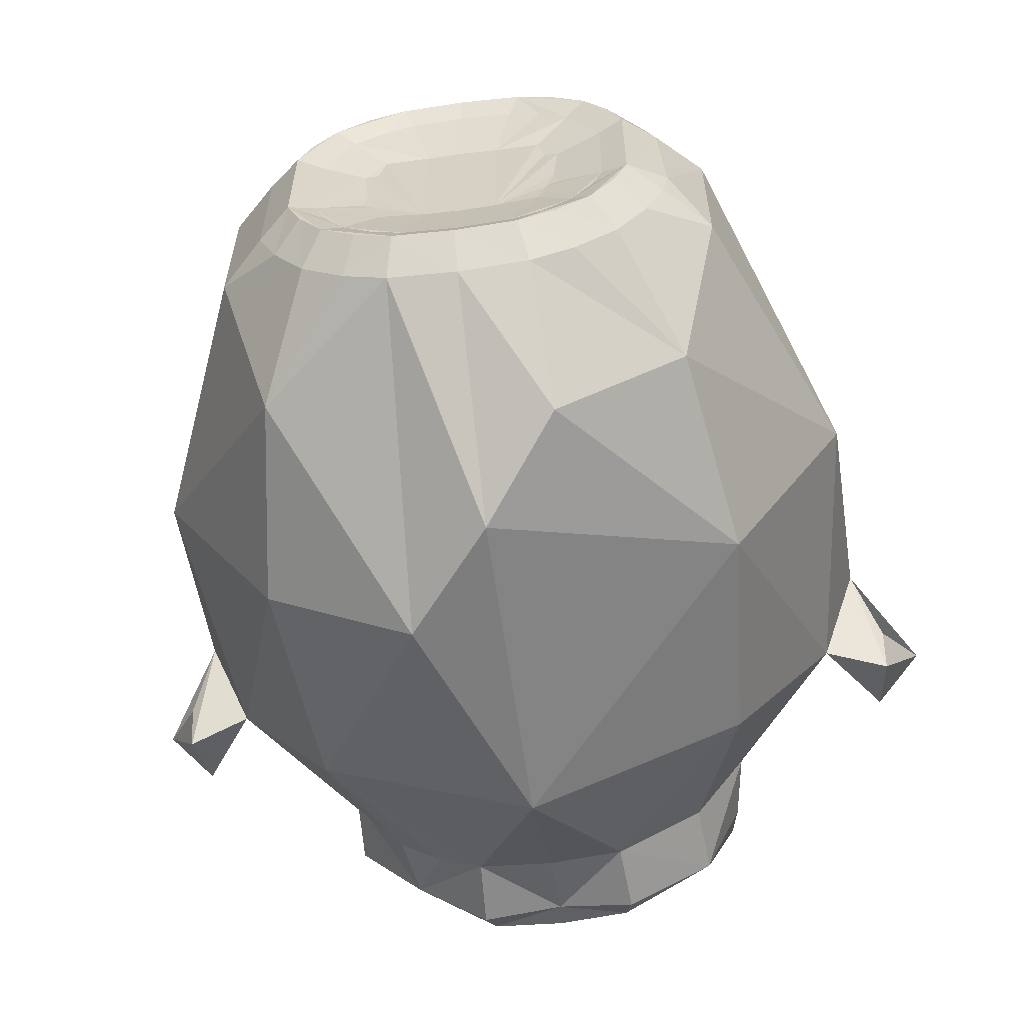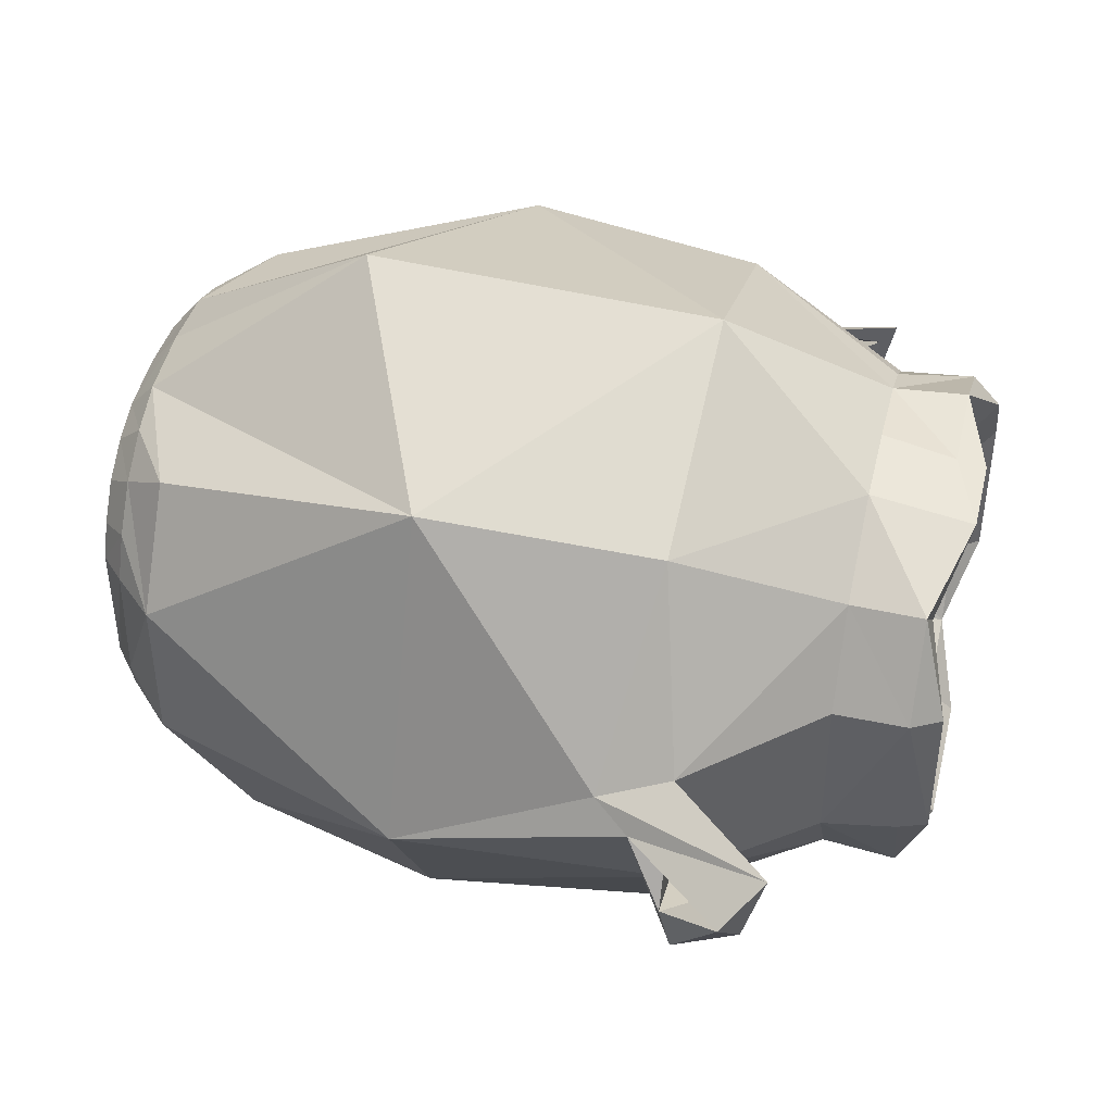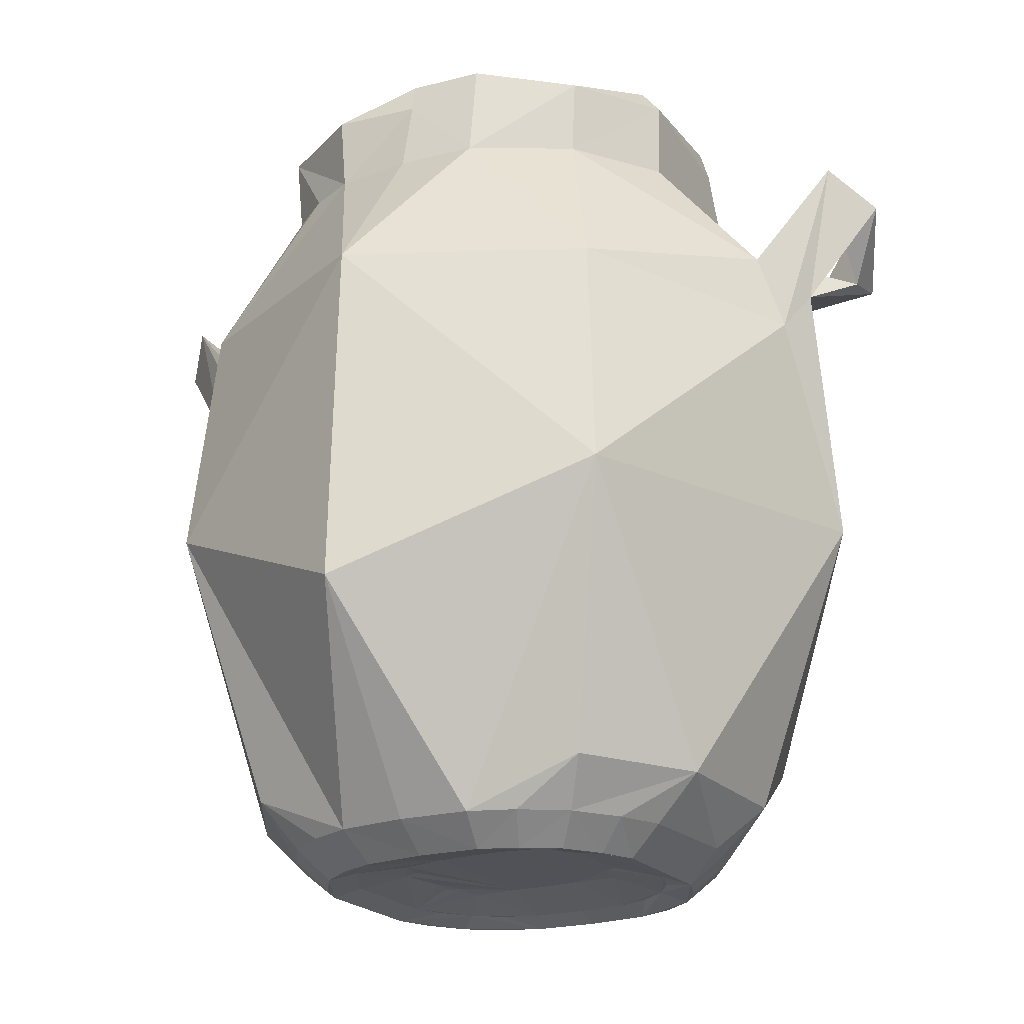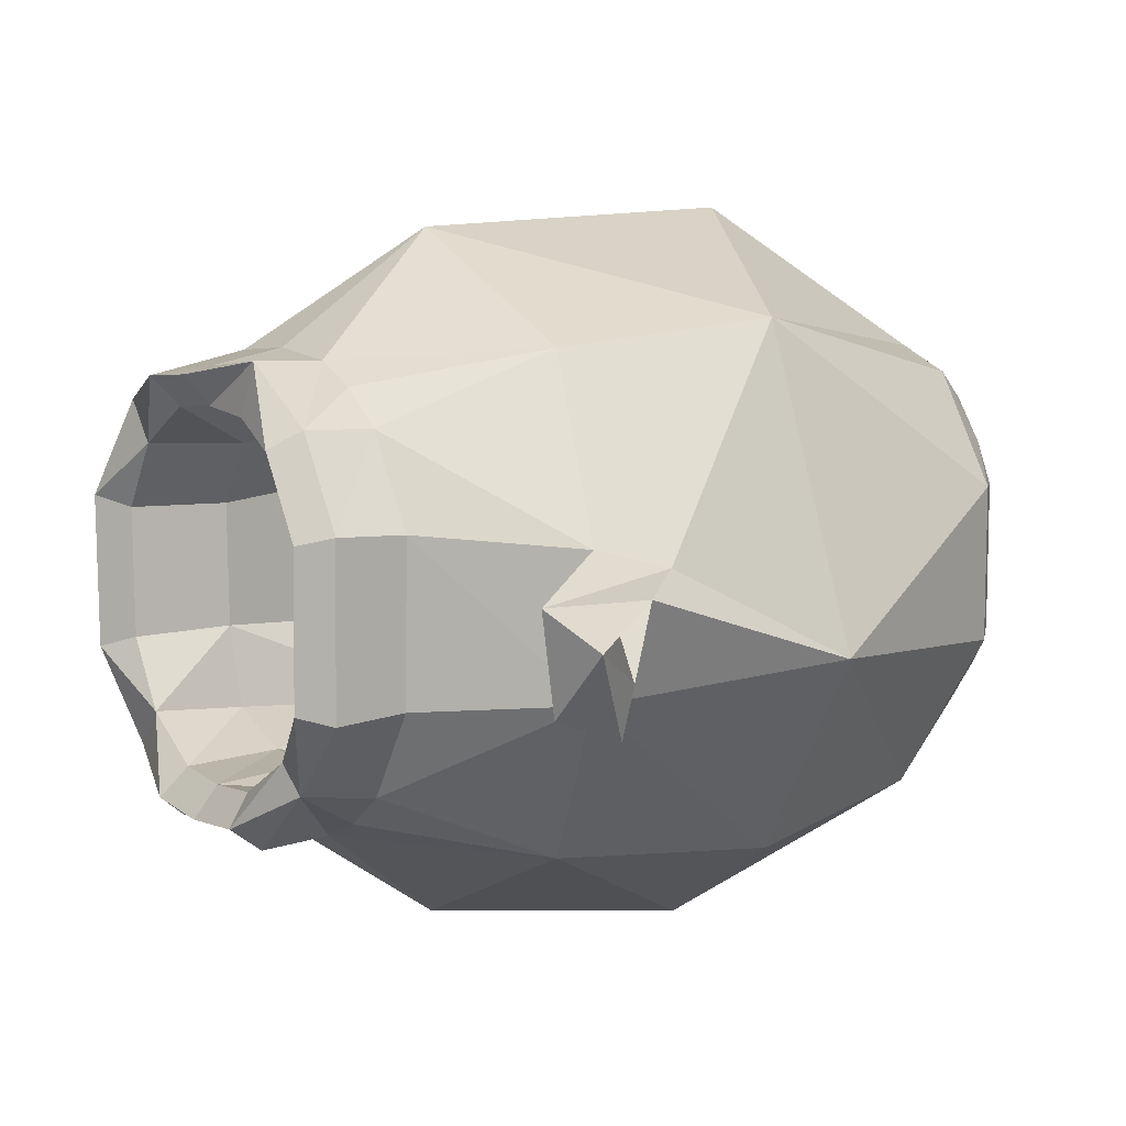
<metadata>
{"format":"obj","ext":"obj","renderer":"f3d","projection":"perspective","resolution":1024,"background":"white","views":[{"elev":-60.4,"azim":7.7,"up":"+Z"},{"elev":44.1,"azim":103.5,"up":"+Z"},{"elev":-21.5,"azim":29.8,"up":"+Y"},{"elev":8.9,"azim":-123.8,"up":"+Z"}]}
</metadata>
<code>
g default1
v 3.398 1.739 0.6486
v 3.398 2.025 0.591
v 3.398 1.673 0.4843
v 3.398 1.015 0.6215
v 3.398 0.3882 0.1698
v 3.398 0.3882 -0.1693
v 3.398 1.954 -0.5047
v 3.398 2.025 -0.591
v 3.404 1.944 -0.6093
v 3.398 -0.2703 -0.2209
v 3.398 -0.2703 0.2209
v 3.398 -0.2503 0.6009
v 2.957 -0.249 0.4466
v 2.723 0.6324 0.7247
v 2.378 0.6316 -0.144
v 2.691 -0.1255 0.2209
v 2.761 1.739 0.2255
v 2.904 1.944 0.4845
v 2.761 1.944 -0.2359
v 3.167 1.944 0.6367
v 2.954 1.944 -0.4498
v 2.814 2.025 0.2138
v 3.018 1.954 0.3726
v 2.899 1.954 0.1839
v 3.215 1.673 0.5245
v 2.969 0.4646 0.4206
v 2.977 0.4646 -0.4206
v 2.835 0.4646 0.2056
v 3.212 0.3882 0.1733
v 3.305 0.3882 -0.2275
v 3.215 0.3882 -0.1729
v 3.205 0.3882 0.006721
v 3.16 0.3882 -0.08479
v 2.723 0.6324 -0.7247
v 2.957 -0.249 -0.4466
v 2.818 -0.2501 -0.2049
v 3.021 -0.33 0.3777
v 3.021 -0.33 -0.3777
v 3.076 -0.3053 0.3222
v 3.076 -0.3053 -0.3222
v 2.983 -0.3053 0.1581
v 3.111 -0.2743 -0.1007
v 2.908 1.954 -0.181
v 3.206 0.3882 -0.03348
v 2.165 1.56 0.000441
v 3.84 -0.249 0.4466
v 4.023 1.286 -0.6678
v 4.036 1.739 0.2255
v 3.893 1.944 0.4845
v 3.898 1.954 0.1839
v 3.828 0.4646 0.4206
v 3.82 0.4646 -0.4206
v 3.962 0.4646 0.2056
v 3.585 0.3882 0.1733
v 3.582 0.3882 -0.1729
v 3.592 0.3882 0.006721
v 4.074 0.6324 -0.7247
v 3.84 -0.249 -0.4466
v 3.979 -0.2501 -0.2049
v 3.979 -0.2501 0.207
v 3.776 -0.33 0.3777
v 3.776 -0.33 -0.3777
v 3.721 -0.3053 0.3222
v 3.721 -0.3053 -0.3222
v 3.686 -0.2743 -0.1007
v 3.996 1.944 -0.219
v 3.046 1.738 0.57
v 2.918 1.738 0.4753
v 3.18 1.739 -0.629
v 3.05 1.738 -0.57
v 2.774 1.286 -0.6678
v 2.81 0.07283 -0.627
v 2.691 -0.1255 -0.2191
v 2.771 1.739 -0.2244
v 2.927 1.738 -0.4753
v 2.749 1.944 0.2364
v 2.953 2.025 0.4363
v 3.191 2.025 -0.5734
v 3.222 1.954 -0.4897
v 3.025 1.954 -0.3726
v 3.221 1.954 0.4897
v 3.033 1.673 0.3575
v 3.041 1.673 -0.3575
v 2.904 1.673 -0.1621
v 3.179 1.015 0.603
v 2.93 1.015 0.4588
v 2.795 1.015 -0.2233
v 3.174 0.694 0.6188
v 3.08 0.4646 0.5019
v 2.918 0.694 0.4708
v 2.939 1.015 -0.4588
v 3.084 0.4646 -0.5019
v 3.175 0.694 -0.6188
v 2.886 0.4646 0.312
v 2.784 1.015 0.2243
v 2.897 0.4646 -0.312
v 3.304 0.3882 0.2279
v 3.281 0.3882 0.1499
v 3.282 0.3882 -0.1489
v 3.223 0.3882 0.09334
v 3.156 0.3882 0.08798
v 3.203 0.3882 0.04066
v 3.226 0.3882 -0.09241
v 3.15 0.6318 -1.007
v 3.077 -0.2494 -0.5327
v 2.87 -0.2494 -0.325
v 2.87 -0.2494 0.325
v 3.119 -0.33 0.4465
v 3.224 -0.33 0.487
v 3.119 -0.33 -0.4465
v 2.952 -0.33 -0.2796
v 2.952 -0.33 0.2796
v 3.16 -0.3053 0.3808
v 3.25 -0.3053 0.4154
v 3.16 -0.3053 -0.3808
v 3.018 -0.3053 -0.2385
v 2.911 -0.33 -0.1808
v 3.172 -0.2743 0.2047
v 3.25 -0.3053 -0.4154
v 3.172 -0.2743 -0.2032
v 3.15 -0.2703 -0.1217
v 2.983 -0.3053 -0.154
v 3.15 -0.2703 0.1251
v 3.111 -0.2743 0.1106
v 2.911 -0.33 0.1838
v 2.818 -0.2501 0.207
v 2.412 1.184 0.1398
v 3.126 -0.2703 -0.04435
v 2.825 2.025 -0.2122
v 2.845 0.4646 -0.2045
v 2.465 1.382 0.1955
v 2.28 1.388 -0.1082
v 2.468 1.382 -0.1955
v 2.291 1.62 0.05813
v 2.287 1.42 -0.2503
v 2.267 1.665 0.1053
v 3.179 1.739 0.629
v 3.198 0.4646 0.5527
v 3.347 0.3882 0.17
v 3.347 0.3882 -0.1691
v 3.199 0.4646 -0.5527
v 3.398 0.4646 -0.5697
v 3.181 1.015 -0.603
v 3.398 1.015 -0.6215
v 3.398 1.673 -0.4843
v 3.168 1.944 -0.6367
v 3.398 1.739 -0.6486
v 3.398 1.296 -0.9577
v 3.398 0.328 -0.9968
v 3.398 -0.2503 -0.6009
v 3.202 -0.2501 -0.5838
v 3.224 -0.33 -0.487
v 3.398 -0.33 -0.5006
v 3.295 -0.2703 0.2153
v 3.398 -0.3053 0.427
v 3.398 -0.33 0.5006
v 3.202 -0.2501 0.5838
v 2.311 1.599 -0.1809
v 3.295 -0.2703 -0.2145
v 3.91 -0.1211 0.5333
v 3.72 -0.2494 0.5327
v 3.879 1.738 0.4753
v 3.618 1.739 0.629
v 4.074 0.6324 0.7247
v 4.026 1.739 -0.2244
v 3.87 1.738 -0.4753
v 4.332 1.382 0.1955
v 3.884 1.944 -0.4845
v 4.048 1.944 0.2364
v 3.983 2.025 0.2138
v 3.779 1.954 0.3726
v 3.576 1.954 0.4897
v 3.889 1.954 -0.181
v 3.772 1.954 -0.3726
v 3.763 1.673 0.3575
v 3.805 1.673 -0.3991
v 3.878 1.673 0.1768
v 3.618 1.015 0.603
v 3.867 1.015 0.4588
v 4.002 1.015 -0.2233
v 3.623 0.694 0.6188
v 3.717 0.4646 0.5019
v 3.712 0.4646 -0.5019
v 3.911 0.4646 0.312
v 4.013 1.015 0.2243
v 3.9 0.4646 -0.312
v 3.516 0.3882 0.1499
v 3.492 0.3882 -0.2275
v 3.515 0.3882 -0.1489
v 3.574 0.3882 0.09334
v 3.591 0.3882 -0.03348
v 3.594 0.3882 0.04066
v 3.571 0.3882 -0.09241
v 4.329 1.382 -0.1955
v 4.385 1.184 0.1398
v 4.024 1.286 0.6678
v 3.987 0.07283 -0.627
v 3.72 -0.2494 -0.5327
v 3.619 0.06609 -0.8656
v 4.106 -0.1255 -0.2191
v 3.927 -0.2494 -0.325
v 4.106 -0.1255 0.2209
v 3.927 -0.2494 0.325
v 3.678 -0.33 0.4465
v 3.573 -0.33 -0.487
v 3.678 -0.33 -0.4465
v 3.845 -0.33 -0.2796
v 3.886 -0.33 0.1838
v 3.845 -0.33 0.2796
v 3.637 -0.3053 0.3808
v 3.547 -0.3053 -0.4154
v 3.637 -0.3053 -0.3808
v 3.779 -0.3053 -0.2385
v 3.814 -0.3053 0.1581
v 3.502 -0.2703 0.2153
v 3.625 -0.2743 0.2047
v 3.625 -0.2743 -0.2032
v 3.647 -0.2703 -0.1217
v 3.647 -0.2703 0.1251
v 4.419 0.6316 -0.144
v 3.671 -0.2703 -0.04435
v 3.997 -0.2503 -0.1233
v 4.443 1.284 0.07763
v 4.517 1.388 -0.1082
v 3.972 2.025 -0.2122
v 3.952 0.4646 -0.2045
v 4.53 1.665 0.1053
v 4.632 1.56 0.000441
v 4.506 1.62 0.05813
v 4.486 1.599 -0.1809
v 4.51 1.42 -0.2503
v 3.607 2.025 0.5734
v 3.596 1.673 0.5245
v 3.599 0.4646 0.5527
v 3.45 0.3882 0.17
v 3.45 0.3882 -0.1691
v 3.598 0.4646 -0.5527
v 3.616 1.015 -0.603
v 3.593 1.673 -0.4813
v 3.606 2.025 -0.5734
v 3.628 1.944 -0.6367
v 3.595 -0.2501 -0.5838
v 3.573 -0.33 0.487
v 3.595 -0.2501 0.5838
v 3.398 1.296 0.9577
v 3.502 -0.2703 -0.2145
v 2.887 -0.1211 0.5333
v 3.077 -0.2494 0.5327
v 2.773 1.286 0.6678
v 2.871 1.673 0.1973
v 2.354 1.284 0.07763
v 3.404 1.944 0.6093
v 3.398 1.954 0.5047
v 3.398 0.4646 0.5697
v 3.216 1.673 -0.5245
v 3.398 -0.3053 -0.427
v 3.398 0.328 0.9968
v 3.869 1.673 -0.1736
v 3.858 1.015 -0.4588
v 3.879 0.694 0.4708
v 3.493 0.3882 0.2279
v 3.641 0.3882 0.08798
v 3.637 0.3882 -0.08479
v 3.686 -0.2743 0.1106
v 3.886 -0.33 -0.1808
v 3.814 -0.3053 -0.154
v 3.622 0.694 -0.6188
v 3.575 1.954 -0.4897
v 3.617 1.739 -0.629
v 3.547 -0.3053 0.4154
g polySurface10 polySurface11 m_pot1
f 13 248 247
f 248 157 247
f 157 14 247
f 245 137 249
f 249 137 67
f 249 67 68
f 148 71 69
f 69 71 70
f 70 71 75
f 104 151 72
f 34 104 72
f 15 72 73
f 15 34 72
f 247 14 16
f 16 14 15
f 133 74 75
f 133 75 71
f 249 68 131
f 68 17 131
f 67 137 18
f 137 20 18
f 67 18 68
f 75 21 70
f 21 146 69
f 21 69 70
f 18 76 68
f 68 76 17
f 75 74 21
f 74 19 21
f 20 77 18
f 21 78 146
f 18 77 22
f 22 76 18
f 19 129 21
f 20 23 77
f 20 81 23
f 21 80 78
f 78 80 79
f 77 23 22
f 23 24 22
f 43 80 129
f 129 80 21
f 81 25 82
f 81 82 23
f 80 83 79
f 79 83 255
f 23 82 250
f 23 250 24
f 43 84 80
f 84 83 80
f 25 85 86
f 82 25 86
f 91 255 83
f 91 143 255
f 86 250 82
f 250 86 95
f 84 87 91
f 83 84 91
f 85 88 90
f 138 89 88
f 88 89 90
f 89 26 90
f 85 90 86
f 91 27 92
f 91 92 93
f 93 92 141
f 91 93 143
f 90 26 94
f 90 94 95
f 95 94 28
f 86 90 95
f 130 96 87
f 87 96 91
f 96 27 91
f 138 97 89
f 98 29 97
f 97 29 26
f 97 26 89
f 92 27 30
f 27 31 30
f 30 31 99
f 92 30 141
f 26 29 100
f 100 101 26
f 26 101 94
f 94 101 28
f 102 32 101
f 101 32 44
f 28 101 44
f 130 33 96
f 103 31 33
f 33 31 27
f 33 27 96
f 148 104 71
f 104 34 71
f 15 133 34
f 14 249 127
f 14 127 15
f 14 245 249
f 72 151 105
f 72 105 35
f 72 35 73
f 73 35 106
f 36 73 106
f 247 16 107
f 16 126 107
f 247 107 13
f 13 108 248
f 13 37 108
f 108 109 248
f 248 109 157
f 151 152 105
f 105 152 110
f 110 38 35
f 105 110 35
f 106 35 111
f 35 38 111
f 111 117 106
f 106 117 36
f 126 125 107
f 107 125 112
f 112 37 13
f 112 13 107
f 108 37 109
f 37 39 109
f 109 39 113
f 109 113 114
f 119 115 152
f 115 40 152
f 152 40 38
f 152 38 110
f 111 38 117
f 38 40 117
f 117 40 116
f 117 116 122
f 41 39 125
f 125 39 37
f 125 37 112
f 113 39 154
f 39 118 154
f 113 154 114
f 119 159 120
f 119 120 40
f 119 40 115
f 116 40 122
f 40 120 122
f 122 120 121
f 122 121 42
f 123 118 124
f 124 118 39
f 124 39 41
f 127 249 131
f 133 71 34
f 122 128 124
f 122 124 41
f 125 117 41
f 117 122 41
f 36 117 126
f 126 117 125
f 73 36 126
f 73 126 16
f 15 73 16
f 127 251 15
f 131 132 251
f 74 133 17
f 17 133 131
f 76 74 17
f 24 43 22
f 24 250 43
f 95 84 250
f 95 28 87
f 133 132 131
f 122 42 128
f 251 133 15
f 132 135 251
f 19 74 76
f 22 129 76
f 76 129 19
f 22 43 129
f 250 84 43
f 87 84 95
f 28 130 87
f 44 33 28
f 28 33 130
f 136 251 127
f 251 135 133
f 251 136 45
f 45 134 251
f 251 134 131
f 134 136 131
f 158 134 132
f 132 134 45
f 132 45 135
f 133 158 132
f 134 158 136
f 245 1 137
f 20 137 252
f 252 137 1
f 252 2 20
f 253 81 20
f 253 20 2
f 25 253 3
f 25 81 253
f 85 25 4
f 4 25 3
f 254 138 4
f 4 138 88
f 88 85 4
f 5 139 254
f 139 97 254
f 254 97 138
f 6 140 5
f 30 99 140
f 140 99 5
f 31 103 99
f 99 103 5
f 33 44 103
f 103 44 5
f 44 32 5
f 32 102 5
f 101 100 102
f 102 100 5
f 29 98 100
f 100 98 5
f 97 139 98
f 98 139 5
f 141 30 142
f 142 30 140
f 142 140 6
f 93 141 144
f 144 141 142
f 93 144 143
f 143 144 255
f 255 144 145
f 79 255 7
f 255 145 7
f 78 79 8
f 8 79 7
f 78 8 9
f 146 78 9
f 69 146 9
f 9 147 69
f 147 148 69
f 149 104 148
f 151 104 149
f 149 150 151
f 153 152 150
f 150 152 151
f 256 119 153
f 153 119 152
f 10 159 256
f 159 119 256
f 114 154 155
f 155 154 11
f 109 114 156
f 156 114 155
f 109 156 157
f 157 156 12
f 257 157 12
f 257 14 157
f 245 14 257
f 127 131 136
f 136 158 45
f 45 158 135
f 135 158 133
f 159 10 11
f 159 11 154
f 118 123 159
f 123 124 159
f 124 128 159
f 42 121 128
f 128 121 159
f 121 120 159
f 154 118 159
f 160 244 161
f 160 161 46
f 160 164 244
f 245 196 163
f 163 196 162
f 166 47 269
f 269 47 148
f 199 57 197
f 200 197 220
f 197 57 220
f 202 164 160
f 164 202 220
f 47 166 194
f 165 194 166
f 196 167 162
f 167 48 162
f 163 162 49
f 163 49 232
f 269 168 166
f 269 241 168
f 48 169 162
f 162 169 49
f 165 166 168
f 165 168 66
f 168 241 240
f 49 169 170
f 168 225 66
f 49 171 232
f 171 172 232
f 168 240 174
f 174 240 268
f 49 170 171
f 170 50 171
f 225 174 173
f 168 174 225
f 171 175 172
f 172 175 233
f 174 268 176
f 176 268 239
f 175 171 177
f 50 177 171
f 174 258 173
f 174 176 258
f 233 175 179
f 233 179 178
f 176 239 259
f 239 238 259
f 175 177 179
f 177 185 179
f 258 176 259
f 180 258 259
f 181 178 260
f 178 179 260
f 260 51 182
f 260 182 181
f 181 182 234
f 238 267 259
f 259 267 183
f 183 267 237
f 52 259 183
f 179 185 260
f 260 185 184
f 184 185 53
f 51 260 184
f 259 52 186
f 259 186 180
f 180 186 226
f 182 261 234
f 182 51 261
f 51 54 261
f 261 54 187
f 52 183 188
f 183 237 188
f 52 188 55
f 55 188 189
f 53 262 184
f 184 262 51
f 51 262 190
f 54 51 190
f 262 53 191
f 191 56 262
f 262 56 192
f 186 263 226
f 186 52 263
f 52 55 263
f 263 55 193
f 47 57 148
f 220 57 194
f 220 195 164
f 164 195 196
f 245 164 196
f 58 198 197
f 198 242 197
f 197 242 199
f 197 200 201
f 200 59 201
f 201 58 197
f 160 46 202
f 202 46 203
f 203 60 202
f 161 204 46
f 244 243 161
f 161 243 204
f 46 204 61
f 242 198 205
f 205 198 206
f 198 58 206
f 58 62 206
f 58 201 207
f 59 265 201
f 201 265 207
f 58 207 62
f 60 203 208
f 208 203 209
f 203 46 209
f 46 61 209
f 61 204 243
f 243 270 210
f 61 243 63
f 63 243 210
f 206 62 205
f 62 64 205
f 205 64 212
f 205 212 211
f 62 207 265
f 265 266 213
f 62 265 64
f 64 265 213
f 209 61 208
f 61 63 208
f 208 63 214
f 63 210 215
f 210 270 215
f 215 216 63
f 212 64 211
f 64 217 211
f 246 211 217
f 64 213 266
f 218 266 65
f 64 266 217
f 217 266 218
f 214 63 264
f 63 216 264
f 264 216 219
f 196 195 167
f 57 47 194
f 266 214 264
f 266 264 221
f 266 208 214
f 222 60 265
f 265 60 208
f 60 222 202
f 202 222 200
f 223 195 220
f 223 224 167
f 167 194 48
f 48 194 165
f 48 165 169
f 50 170 173
f 177 50 173
f 177 258 185
f 53 185 180
f 224 194 167
f 65 266 221
f 266 265 208
f 222 265 59
f 200 222 59
f 202 200 220
f 220 194 223
f 224 223 231
f 169 165 66
f 170 169 225
f 225 169 66
f 173 170 225
f 177 173 258
f 185 258 180
f 53 180 226
f 191 53 263
f 263 53 226
f 195 223 227
f 194 231 223
f 227 223 228
f 167 229 223
f 223 229 228
f 167 227 229
f 224 228 229
f 230 224 229
f 231 228 224
f 194 224 230
f 229 227 230
f 245 163 1
f 1 163 252
f 252 163 232
f 2 252 232
f 172 253 232
f 253 2 232
f 3 253 233
f 253 172 233
f 3 233 4
f 4 233 178
f 254 4 234
f 234 4 181
f 4 178 181
f 5 254 235
f 254 234 261
f 235 254 261
f 6 5 236
f 236 5 56
f 5 235 56
f 261 187 235
f 235 187 56
f 54 190 187
f 187 190 56
f 262 192 190
f 190 192 56
f 263 193 191
f 191 193 56
f 55 189 193
f 193 189 56
f 188 236 189
f 189 236 56
f 188 237 142
f 236 142 6
f 188 142 236
f 238 144 267
f 267 144 237
f 237 144 142
f 145 144 239
f 239 144 238
f 239 268 7
f 7 145 239
f 240 8 268
f 268 8 7
f 240 9 8
f 241 9 240
f 147 9 269
f 269 9 241
f 148 147 269
f 149 148 57
f 149 57 199
f 199 242 150
f 149 199 150
f 153 150 242
f 153 242 205
f 256 153 211
f 211 153 205
f 256 211 10
f 10 211 246
f 215 270 155
f 155 11 215
f 243 156 270
f 270 156 155
f 244 12 243
f 243 12 156
f 244 257 12
f 257 244 164
f 257 164 245
f 167 195 227
f 227 228 230
f 230 228 231
f 194 230 231
f 246 11 10
f 246 215 11
f 219 216 246
f 215 246 216
f 217 218 246
f 65 221 218
f 218 221 246
f 221 264 246
f 264 219 246

</code>
